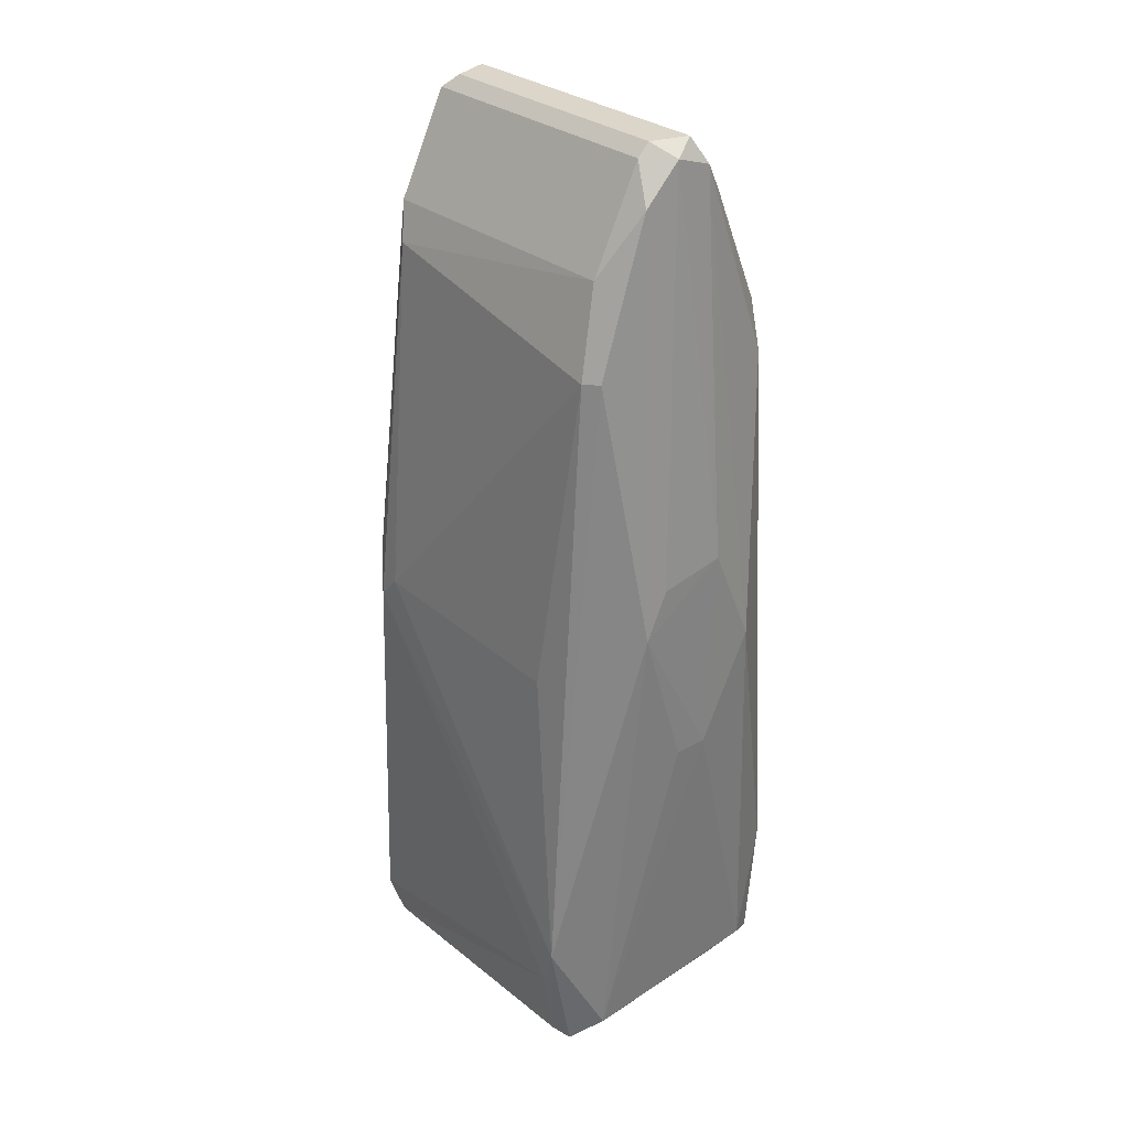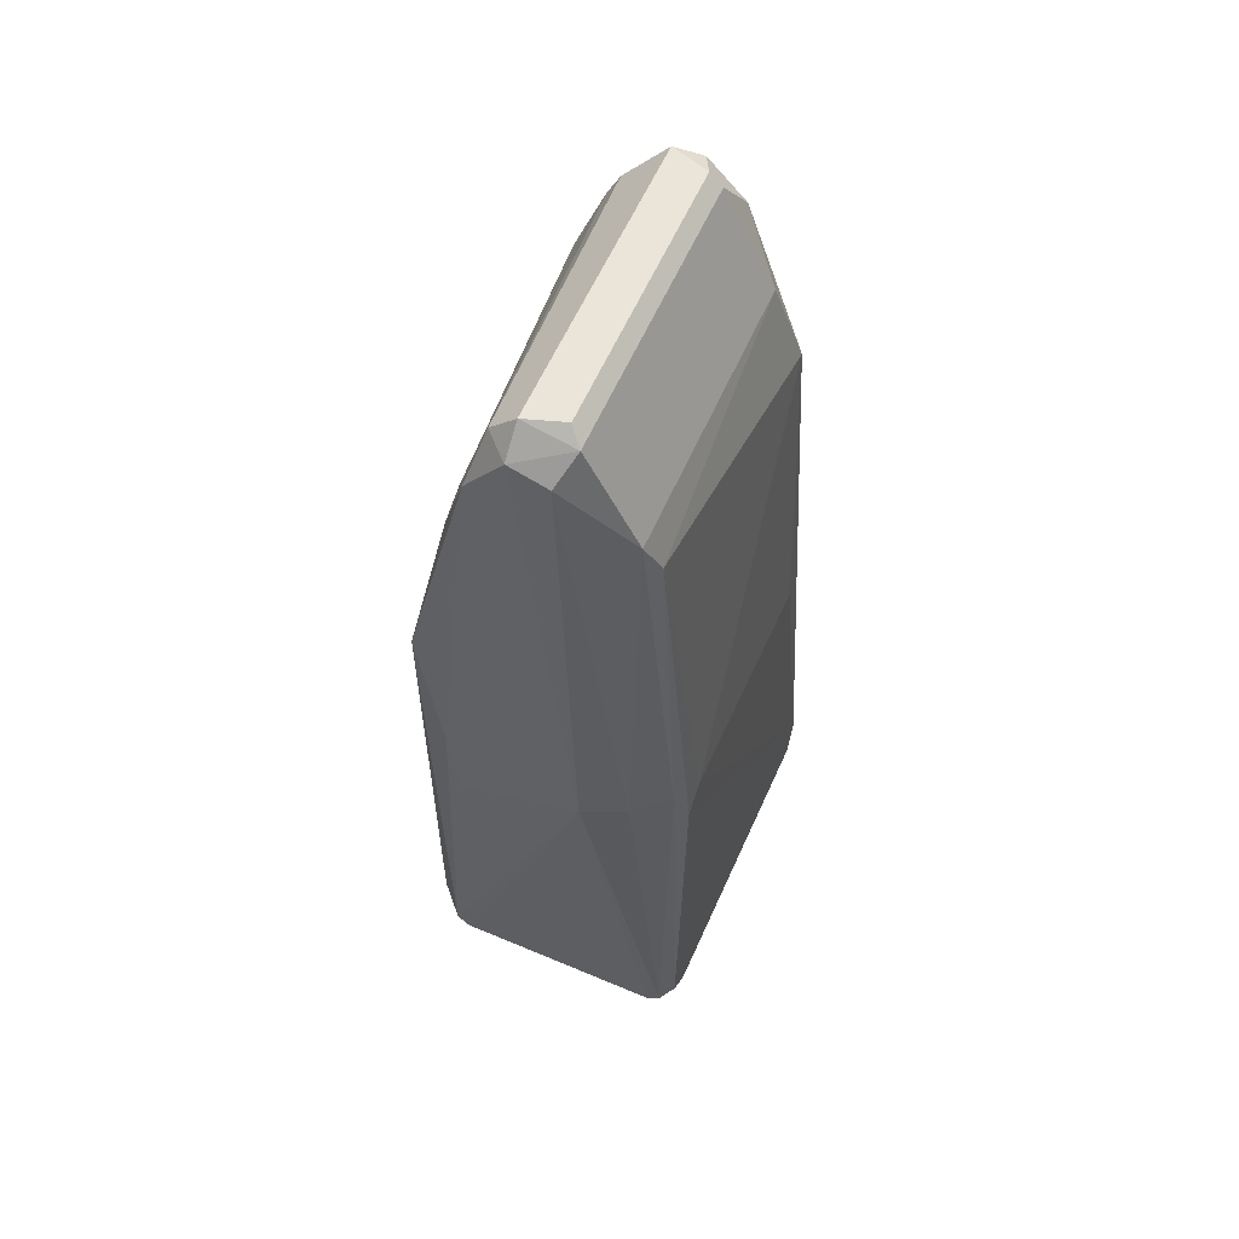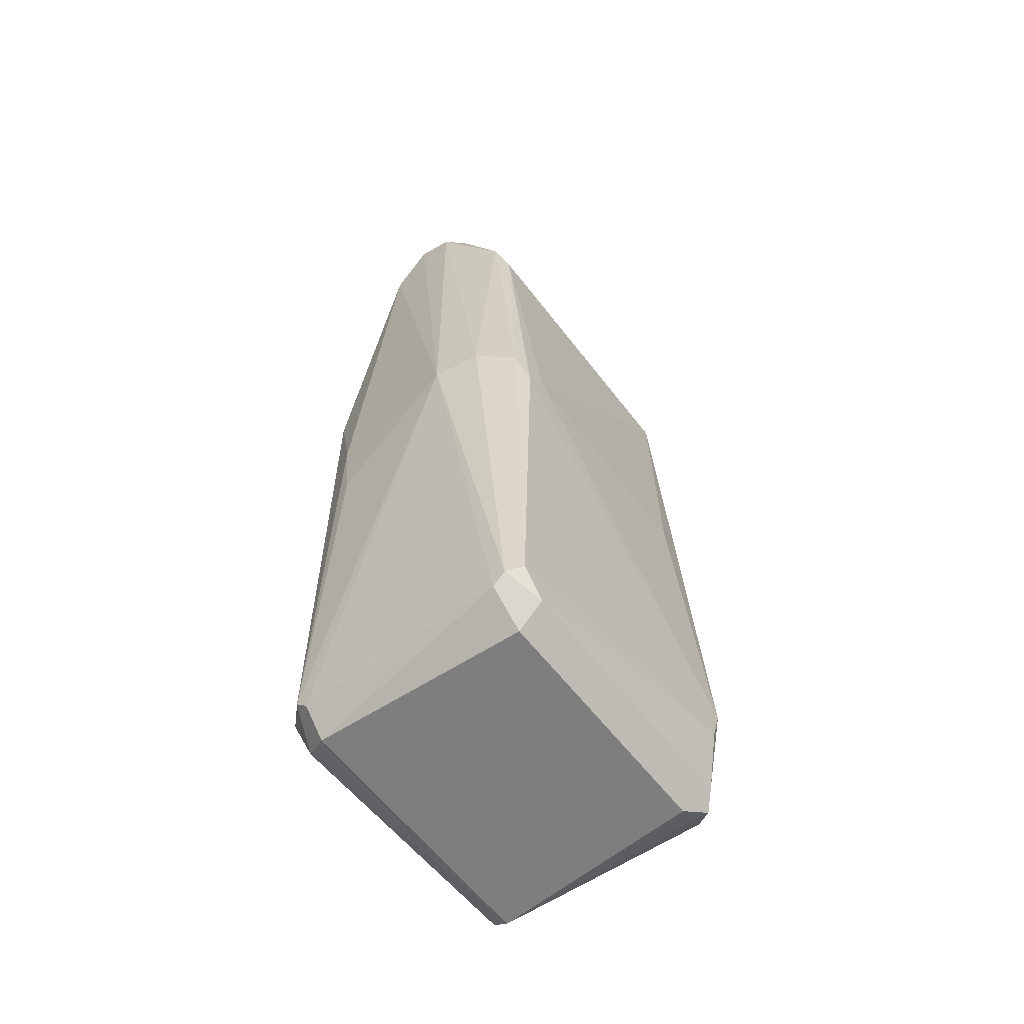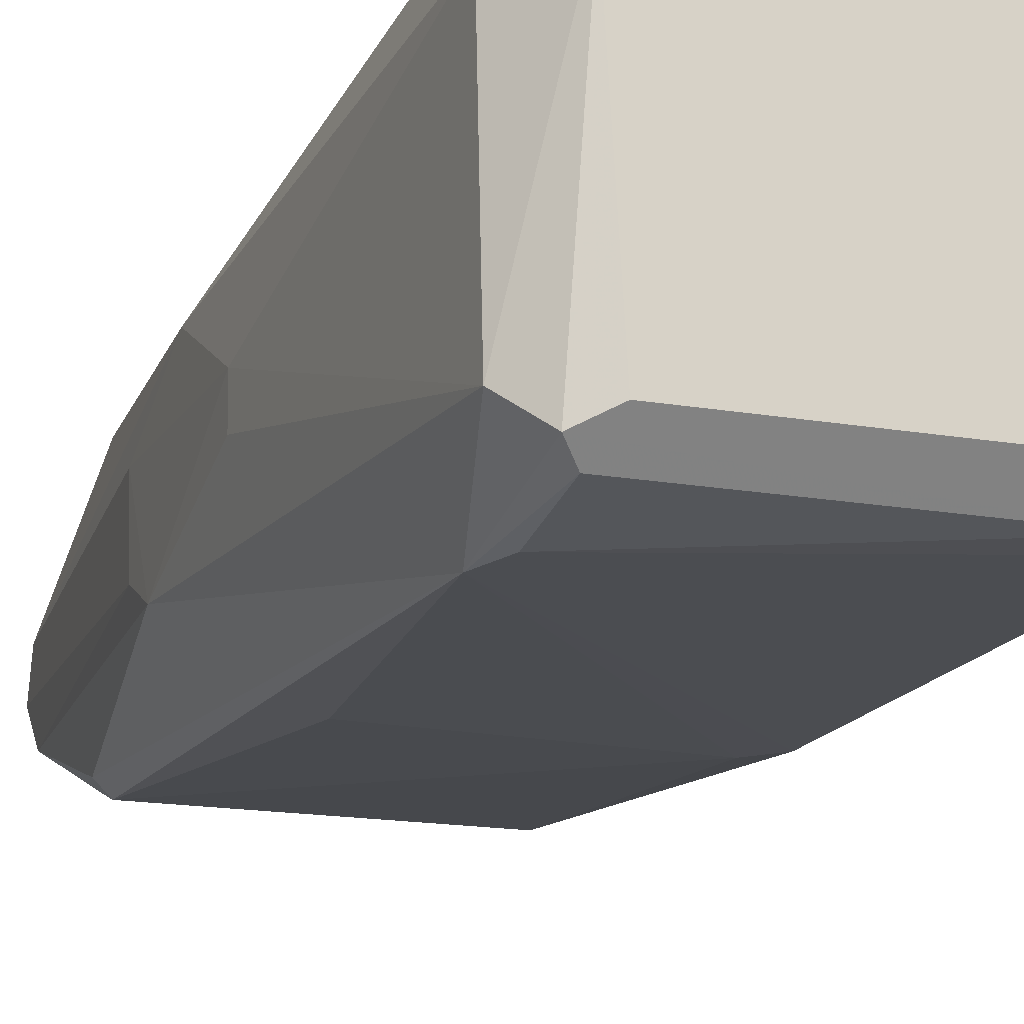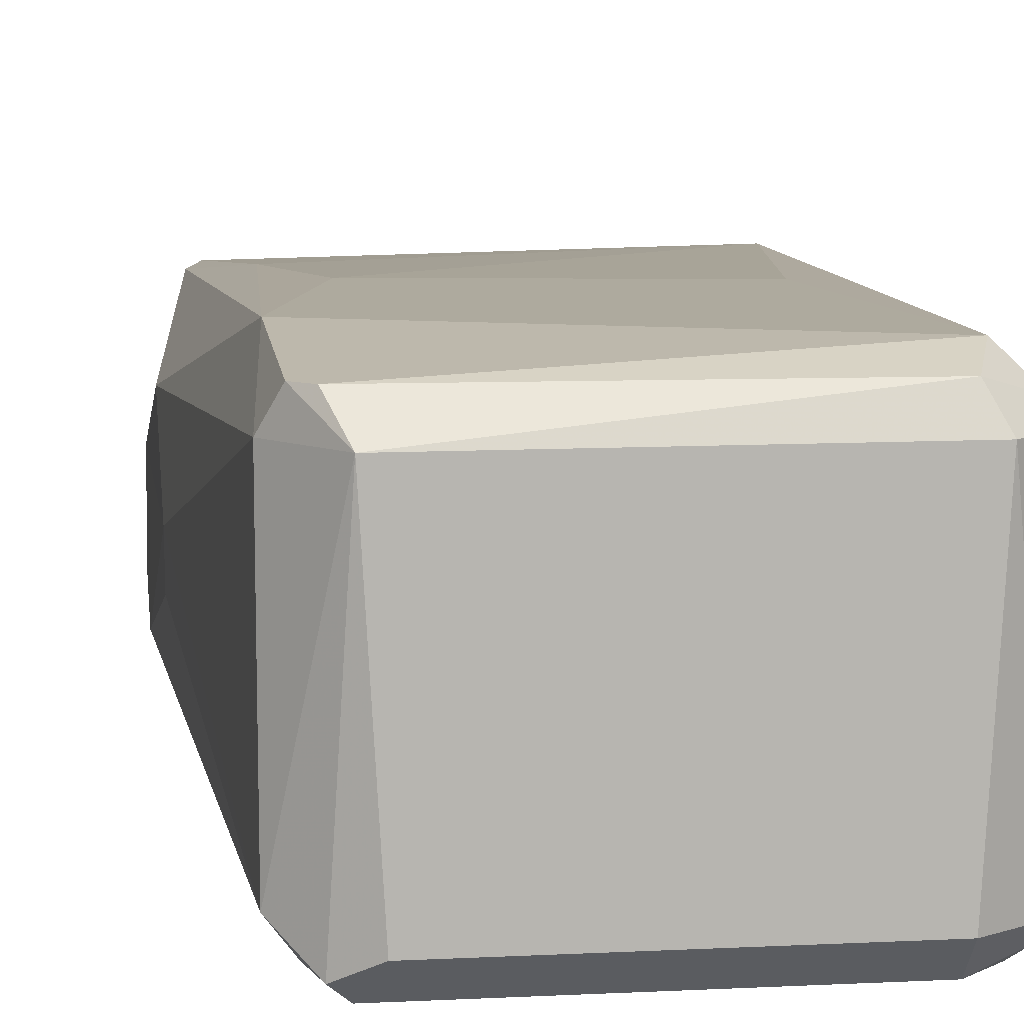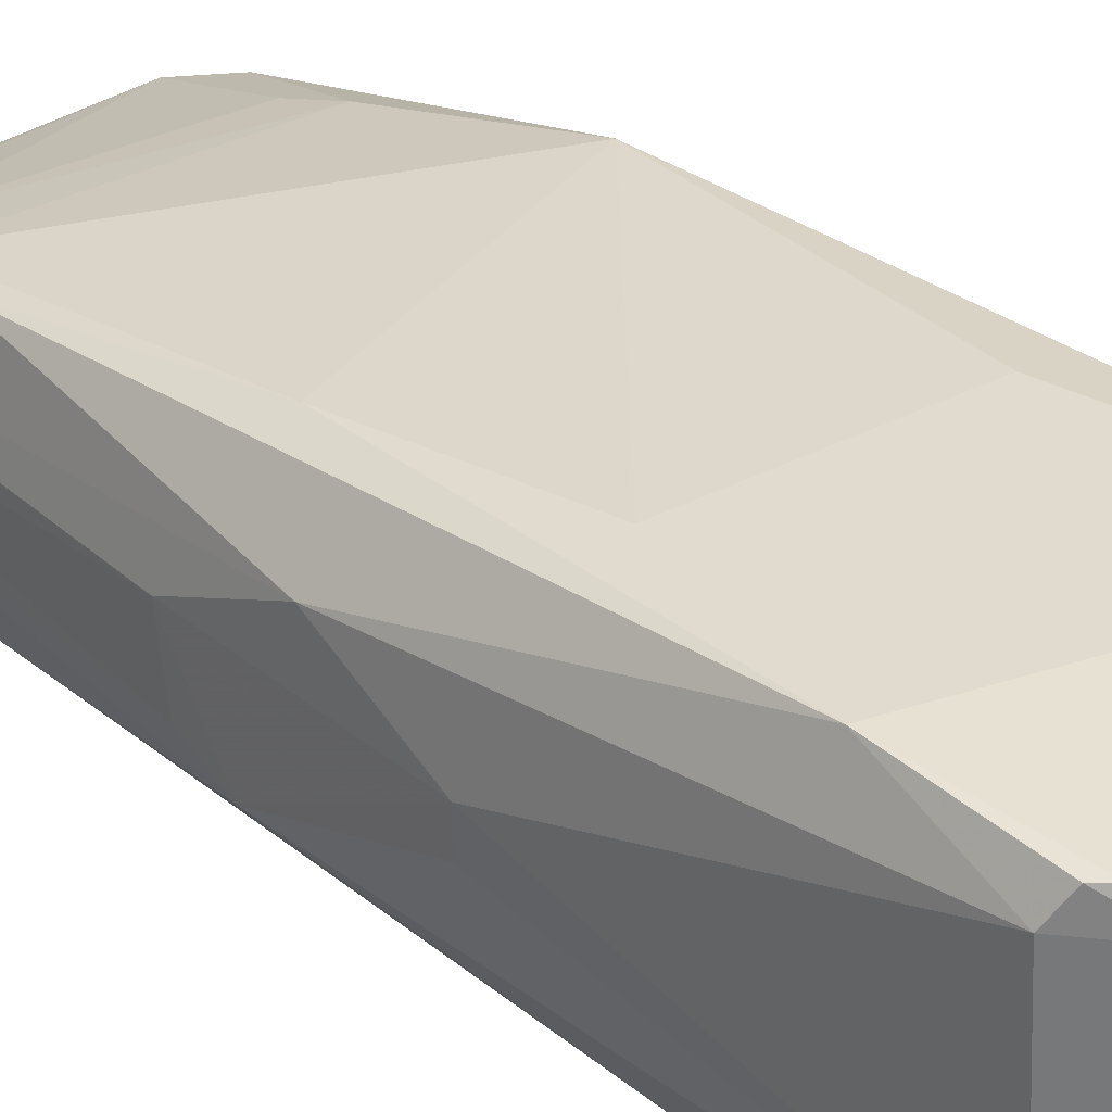
<metadata>
{"format":"obj","ext":"obj","renderer":"f3d","projection":"perspective","resolution":1024,"background":"white","views":[{"elev":30.1,"azim":-131.0,"up":"+Y"},{"elev":59.0,"azim":113.5,"up":"+Y"},{"elev":-59.5,"azim":127.1,"up":"+Y"},{"elev":-17.1,"azim":-19.3,"up":"+Z"},{"elev":9.3,"azim":-8.0,"up":"+Z"},{"elev":33.5,"azim":-44.9,"up":"+Z"}]}
</metadata>
<code>
v -0.1089 -0.01332 -0.001951
v -0.109 -0.01335 0.001382
v -0.1044 0.04602 0.001475
v -0.07666 -0.04338 0.01356
v -0.07545 -0.04338 -0.01302
v -0.1056 -0.04459 0.01235
v -0.1044 -0.03492 -0.01423
v -0.07787 0.03151 -0.009395
v -0.07545 0.009763 0.01235
v -0.1044 0.02668 -0.0106
v -0.1044 0.0291 0.009933
v -0.07424 0.0436 0.001475
v -0.1044 -0.047 -0.01181
v -0.07424 -0.0458 0.009933
v -0.07182 -0.002294 -0.004562
v -0.07684 -0.005491 -0.01294
v -0.1011 -0.01655 0.01352
v -0.07666 -0.04821 0.009933
v -0.1032 0.04482 -0.00335
v -0.07666 0.0436 0.003893
v -0.109 0.001123 -0.006428
v -0.1088 -0.003289 0.006872
v -0.07787 -0.04821 -0.0106
v -0.1032 -0.04821 0.009933
v -0.1069 -0.04459 -0.009395
v -0.07787 0.04602 -0.002144
v -0.1056 -0.0325 0.01356
v -0.07355 -0.002187 0.00907
v -0.1056 0.04482 -0.000935
v -0.07424 -0.04459 -0.01181
v -0.07302 -0.001095 -0.008793
v -0.1069 -0.04338 0.009933
v -0.07666 0.03514 -0.008184
v -0.1011 -0.004404 -0.013
v -0.1032 0.03997 0.006309
v -0.07788 0.02656 0.009121
v -0.07424 0.04239 -0.002144
v -0.07424 0.03877 0.0051
v -0.102 -0.04821 -0.0106
v -0.1056 0.02426 0.009933
v -0.1032 0.002185 0.01235
v -0.08012 -0.01986 0.01352
v -0.1032 0.03514 -0.008184
v -0.1089 0.006633 0.00248
v -0.1032 -0.0458 -0.01302
v -0.1056 0.04118 -0.004559
v -0.1056 0.0436 0.002684
v -0.07903 -0.003291 -0.01296
v -0.07424 -0.04459 0.01114
v -0.07787 -0.047 0.01235
v -0.102 0.03393 0.008724
v -0.07666 0.04602 0.001475
v -0.07787 -0.0458 -0.01302
v -0.1056 0.02668 -0.009395
v -0.07424 -0.0458 -0.0106
v -0.07666 0.04482 -0.00335
v -0.07565 -0.001095 -0.01191
v -0.1032 -0.03855 -0.01423
v -0.1044 -0.0458 0.01235
v -0.1032 0.04239 0.0051
v -0.1032 0.04602 -0.002144
v -0.0733 -0.01001 0.008078
v -0.07894 0.0311 0.008042
v -0.1089 0.005557 -0.004172
f 29 46 64
f 1 2 21
f 23 18 24
f 13 24 25
f 2 1 25
f 7 13 25
f 1 21 25
f 21 7 25
f 15 30 31
f 22 2 32
f 24 6 32
f 25 24 32
f 2 25 32
f 6 27 32
f 27 22 32
f 7 10 34
f 11 9 36
f 12 15 37
f 15 31 37
f 31 33 37
f 15 12 38
f 12 20 38
f 9 28 38
f 28 15 38
f 36 9 38
f 13 23 39
f 23 24 39
f 24 13 39
f 22 27 40
f 9 11 41
f 17 9 41
f 27 17 41
f 11 40 41
f 40 27 41
f 4 9 42
f 9 17 42
f 27 4 42
f 17 27 42
f 8 10 43
f 33 8 43
f 19 33 43
f 21 2 44
f 2 22 44
f 13 7 45
f 29 19 46
f 43 10 46
f 19 43 46
f 3 29 47
f 11 35 47
f 40 11 47
f 22 40 47
f 44 22 47
f 29 44 47
f 10 8 48
f 16 7 48
f 8 16 48
f 7 34 48
f 34 10 48
f 9 4 49
f 14 15 49
f 28 9 49
f 18 14 50
f 24 18 50
f 49 4 50
f 14 49 50
f 35 11 51
f 20 35 51
f 11 36 51
f 20 12 52
f 26 3 52
f 23 13 53
f 5 30 53
f 30 23 53
f 13 45 53
f 10 7 54
f 7 21 54
f 46 10 54
f 21 46 54
f 15 14 55
f 14 18 55
f 18 23 55
f 30 15 55
f 23 30 55
f 19 26 56
f 33 19 56
f 12 37 56
f 37 33 56
f 52 12 56
f 26 52 56
f 5 16 57
f 16 8 57
f 30 5 57
f 31 30 57
f 8 33 57
f 33 31 57
f 16 5 58
f 7 16 58
f 45 7 58
f 5 53 58
f 53 45 58
f 6 24 59
f 4 27 59
f 27 6 59
f 50 4 59
f 24 50 59
f 35 20 60
f 3 47 60
f 47 35 60
f 52 3 60
f 20 52 60
f 3 26 61
f 26 19 61
f 29 3 61
f 19 29 61
f 15 28 62
f 49 15 62
f 28 49 62
f 38 20 63
f 36 38 63
f 20 51 63
f 51 36 63
f 21 44 64
f 44 29 64
f 46 21 64

</code>
